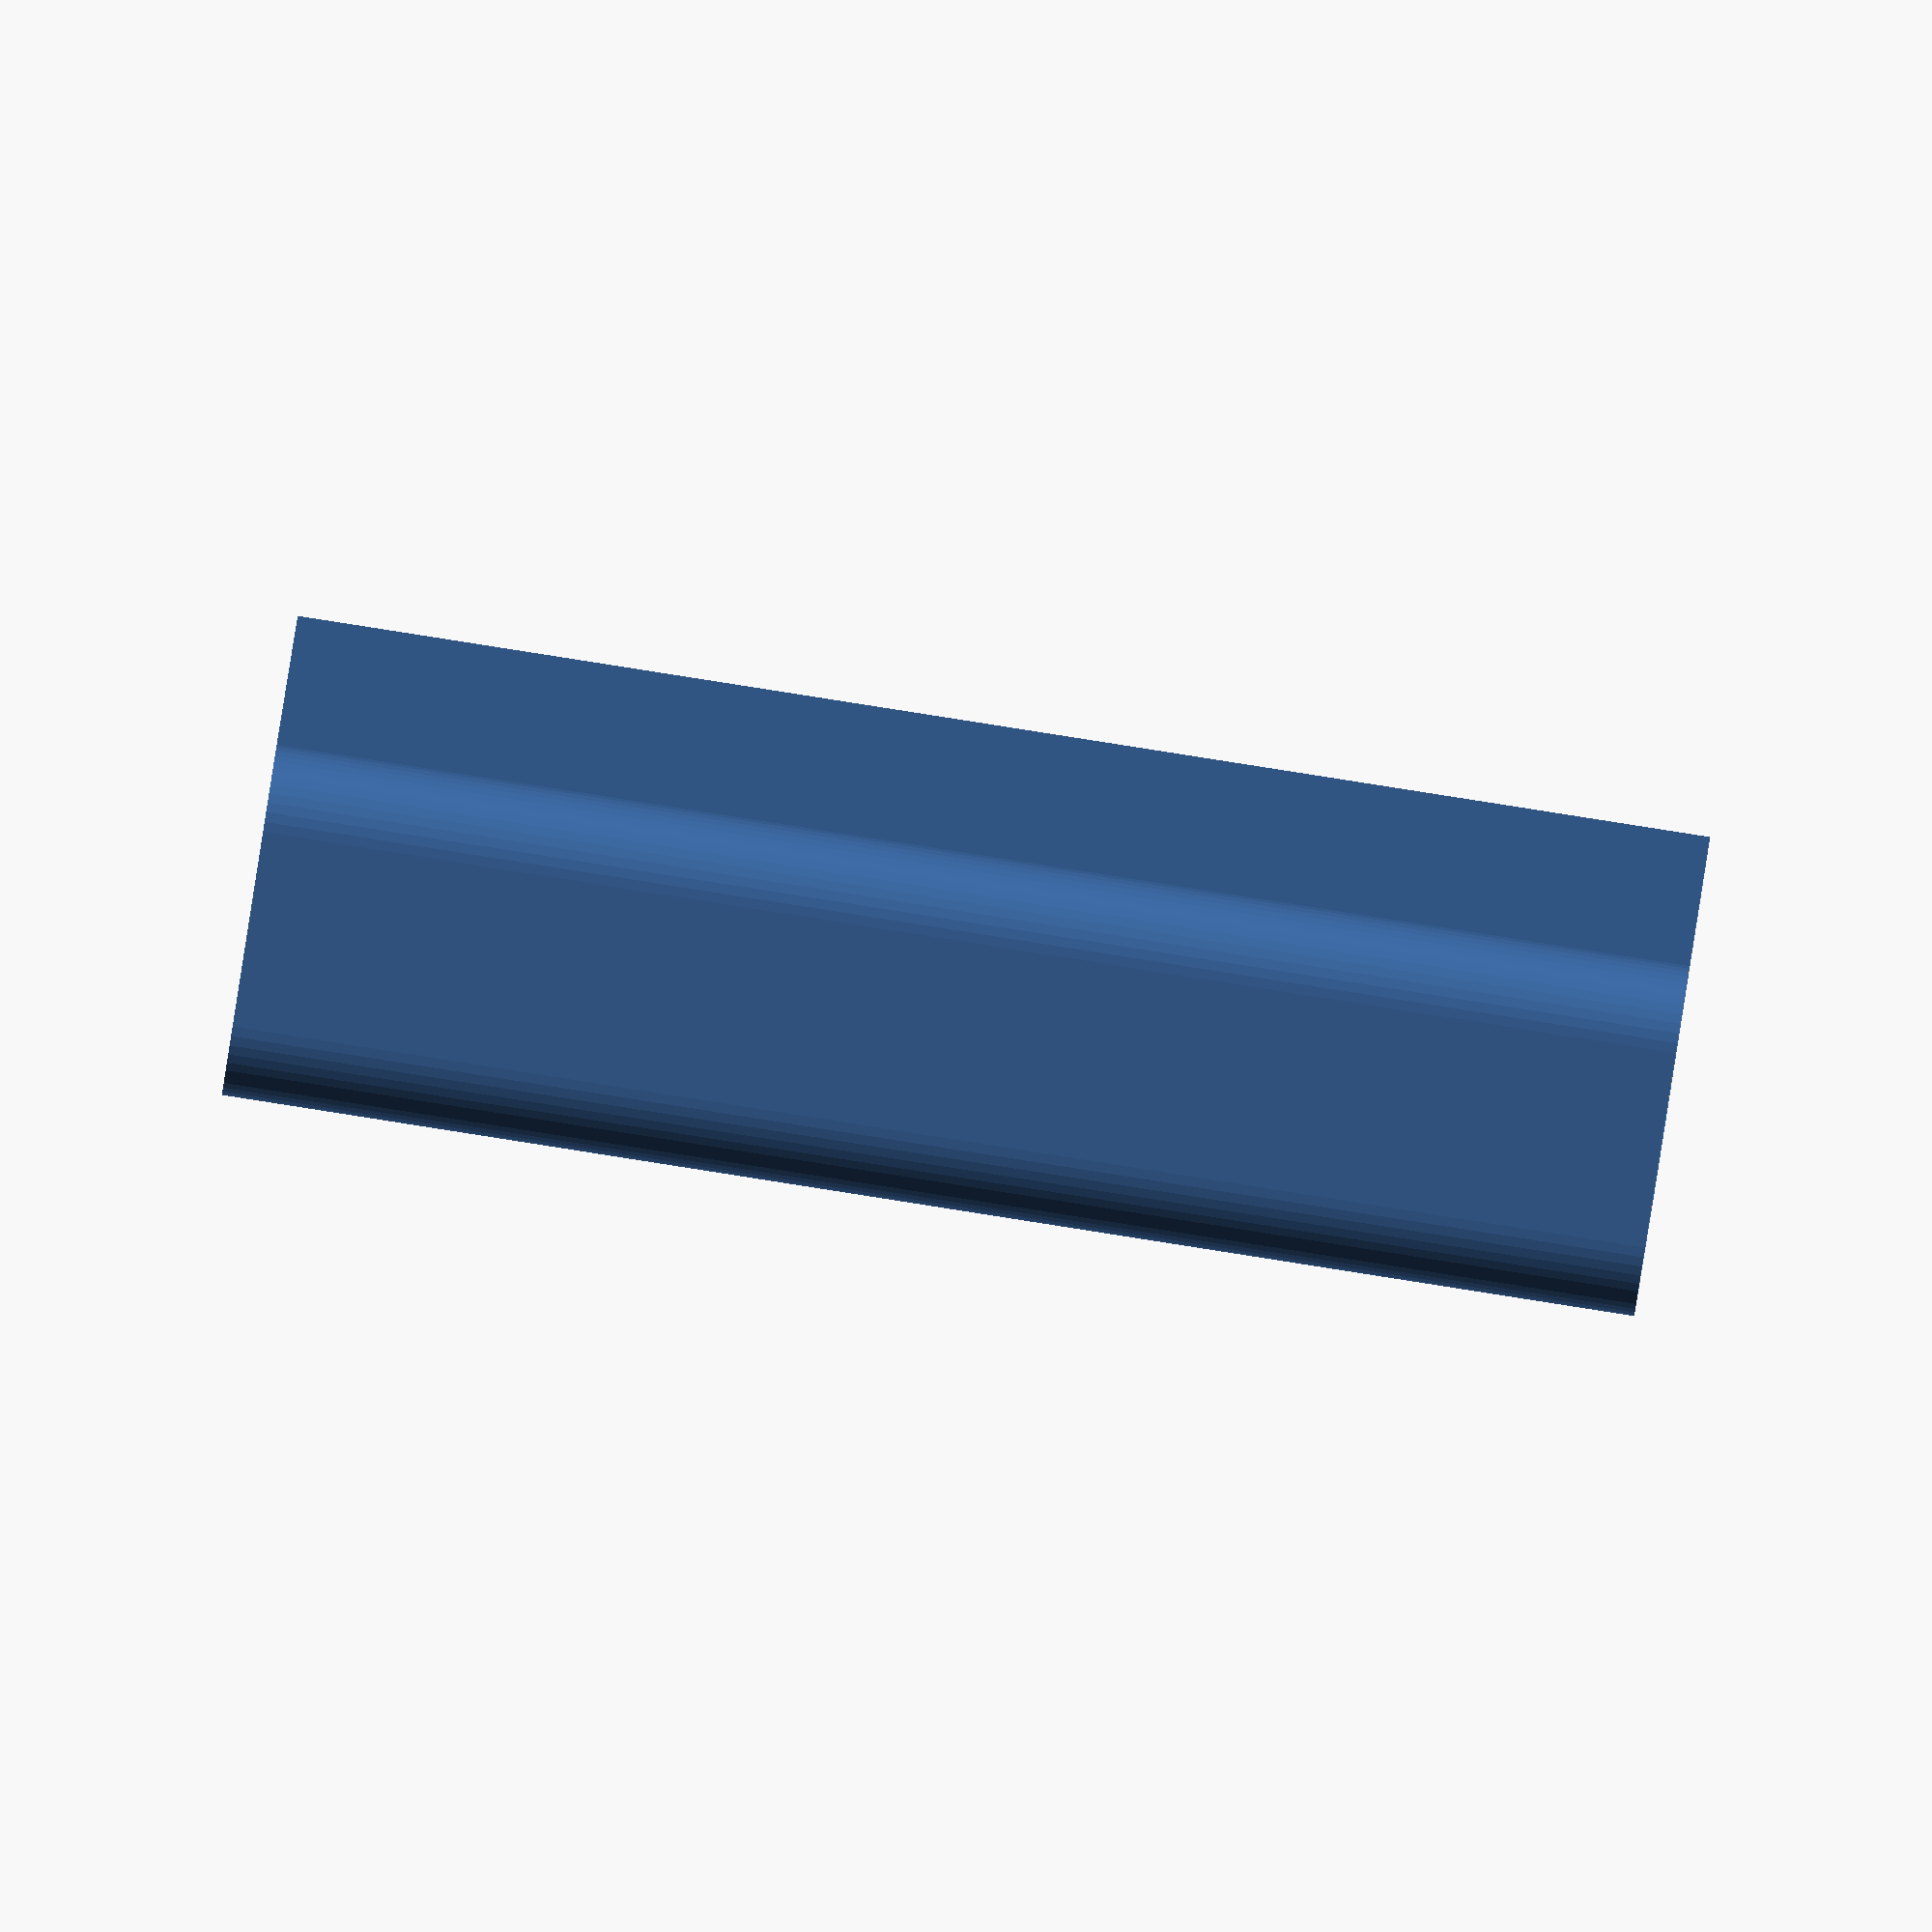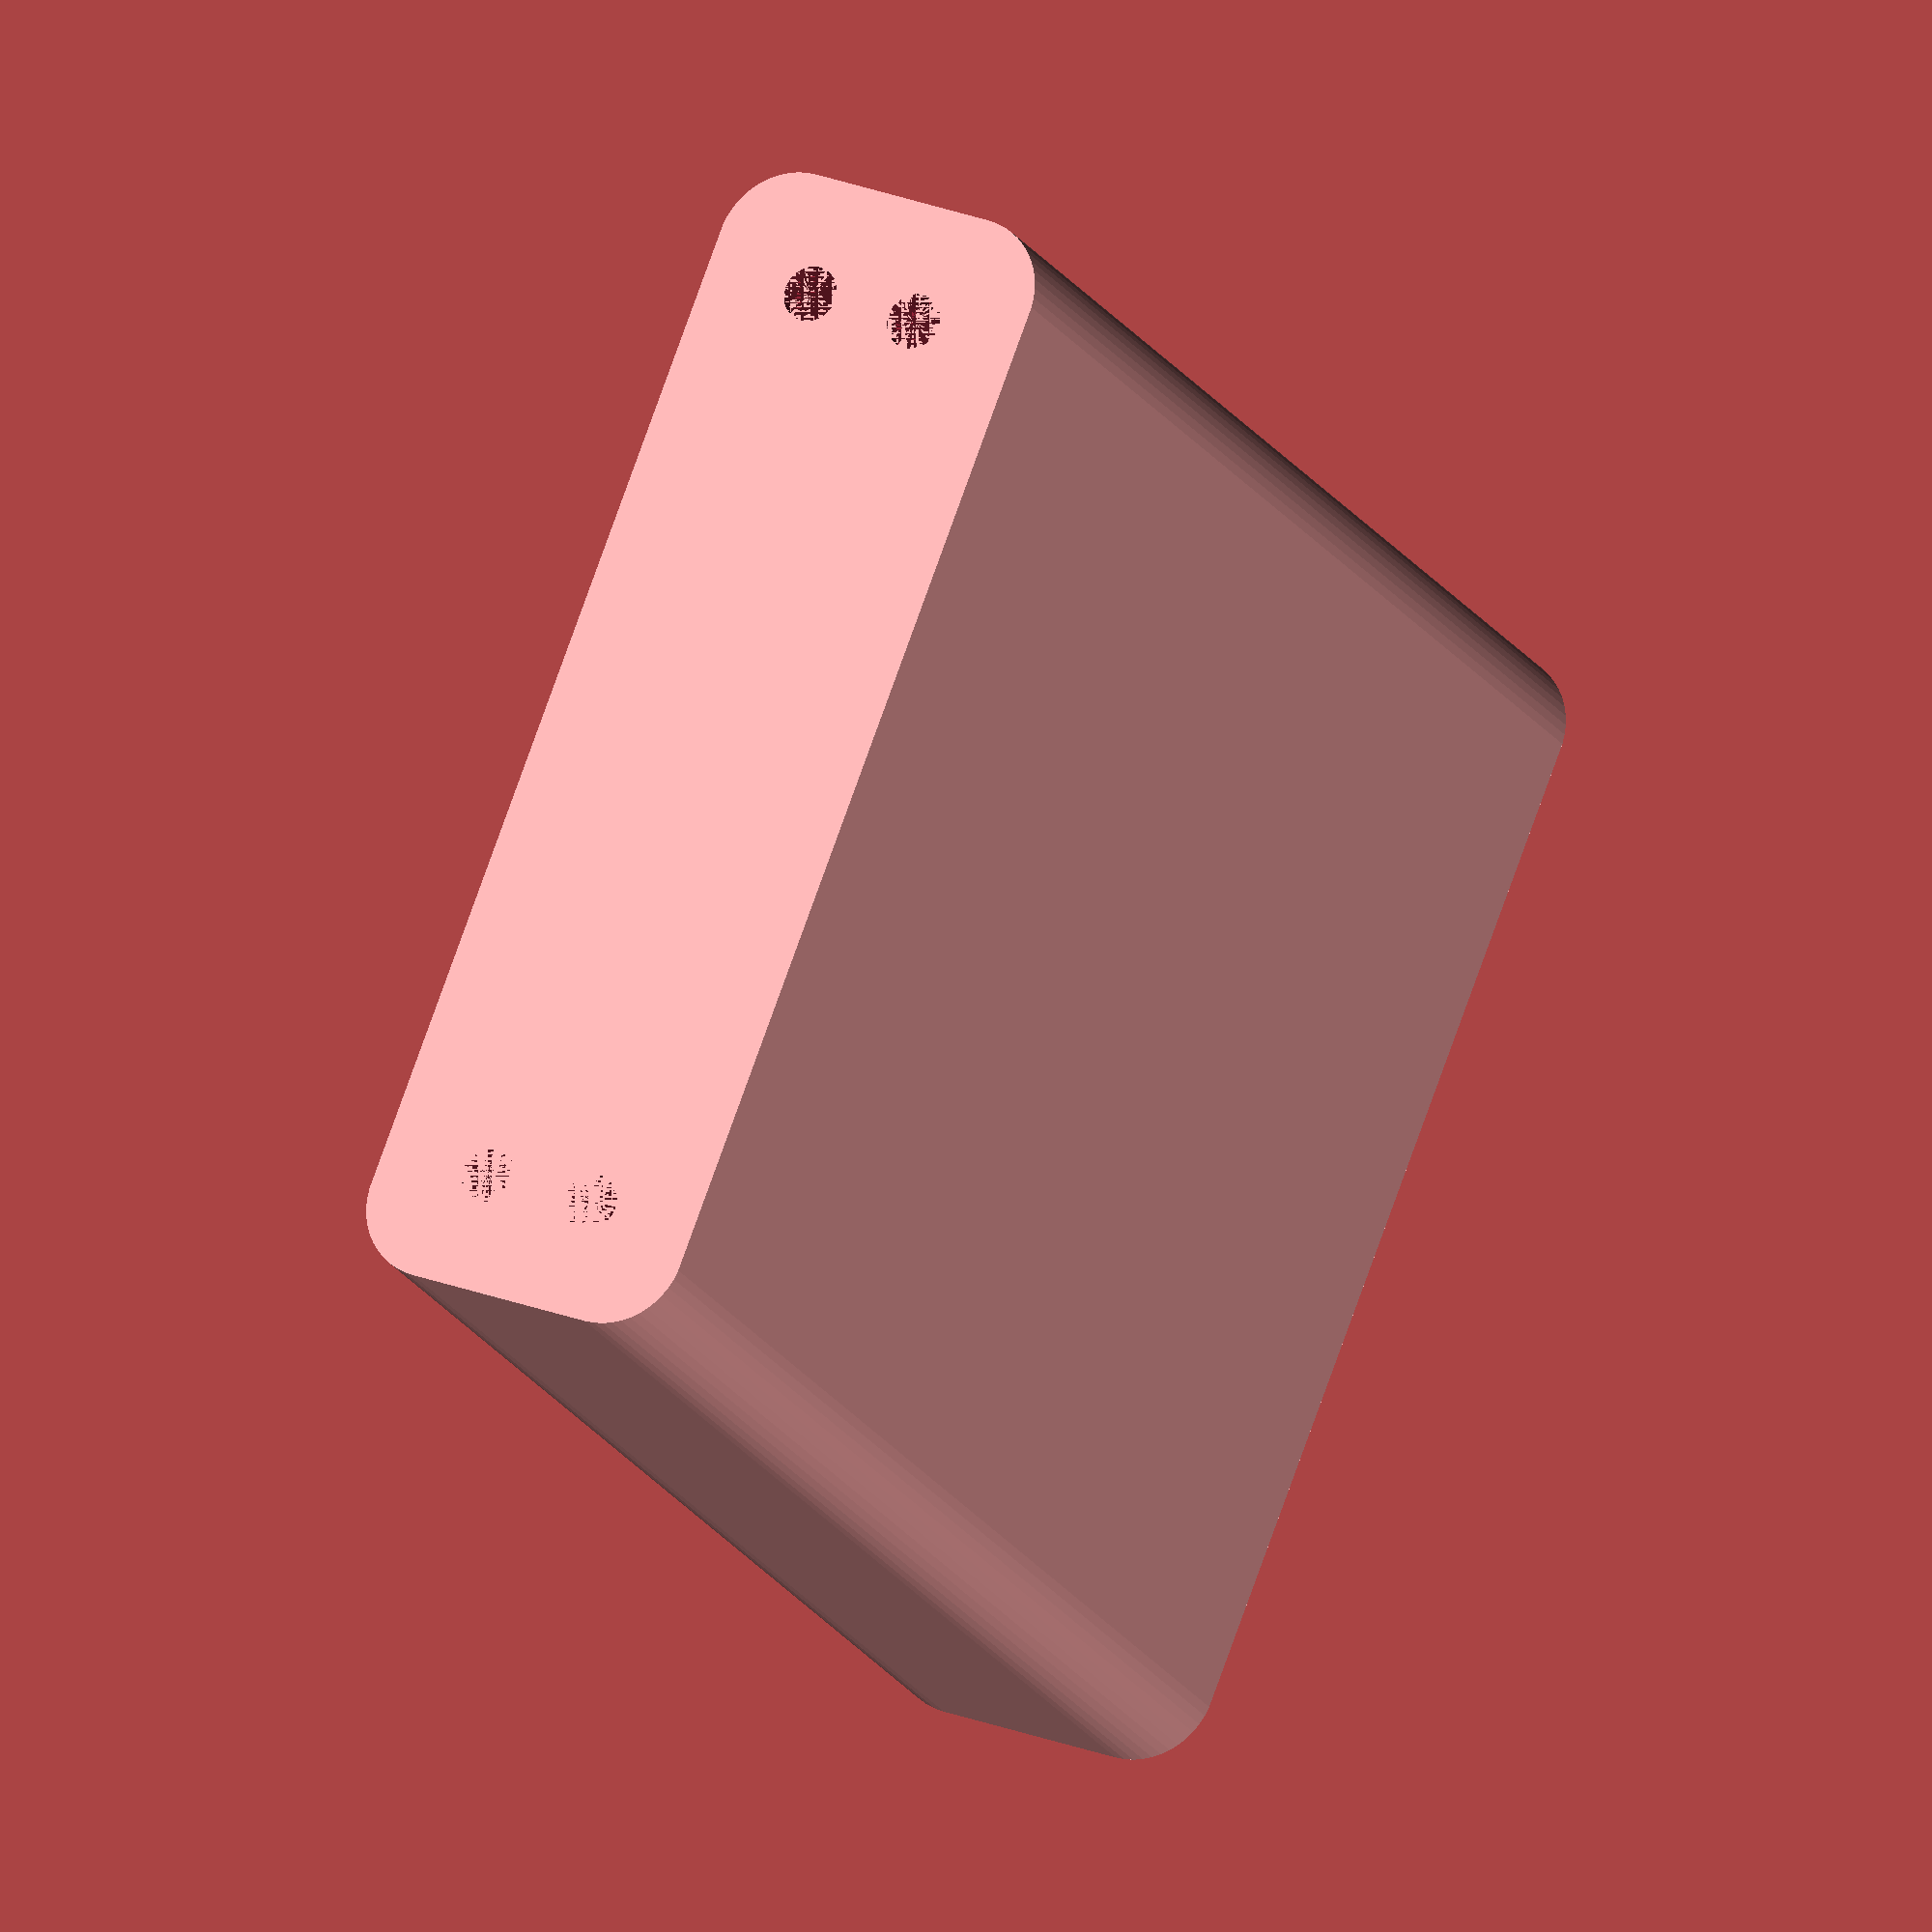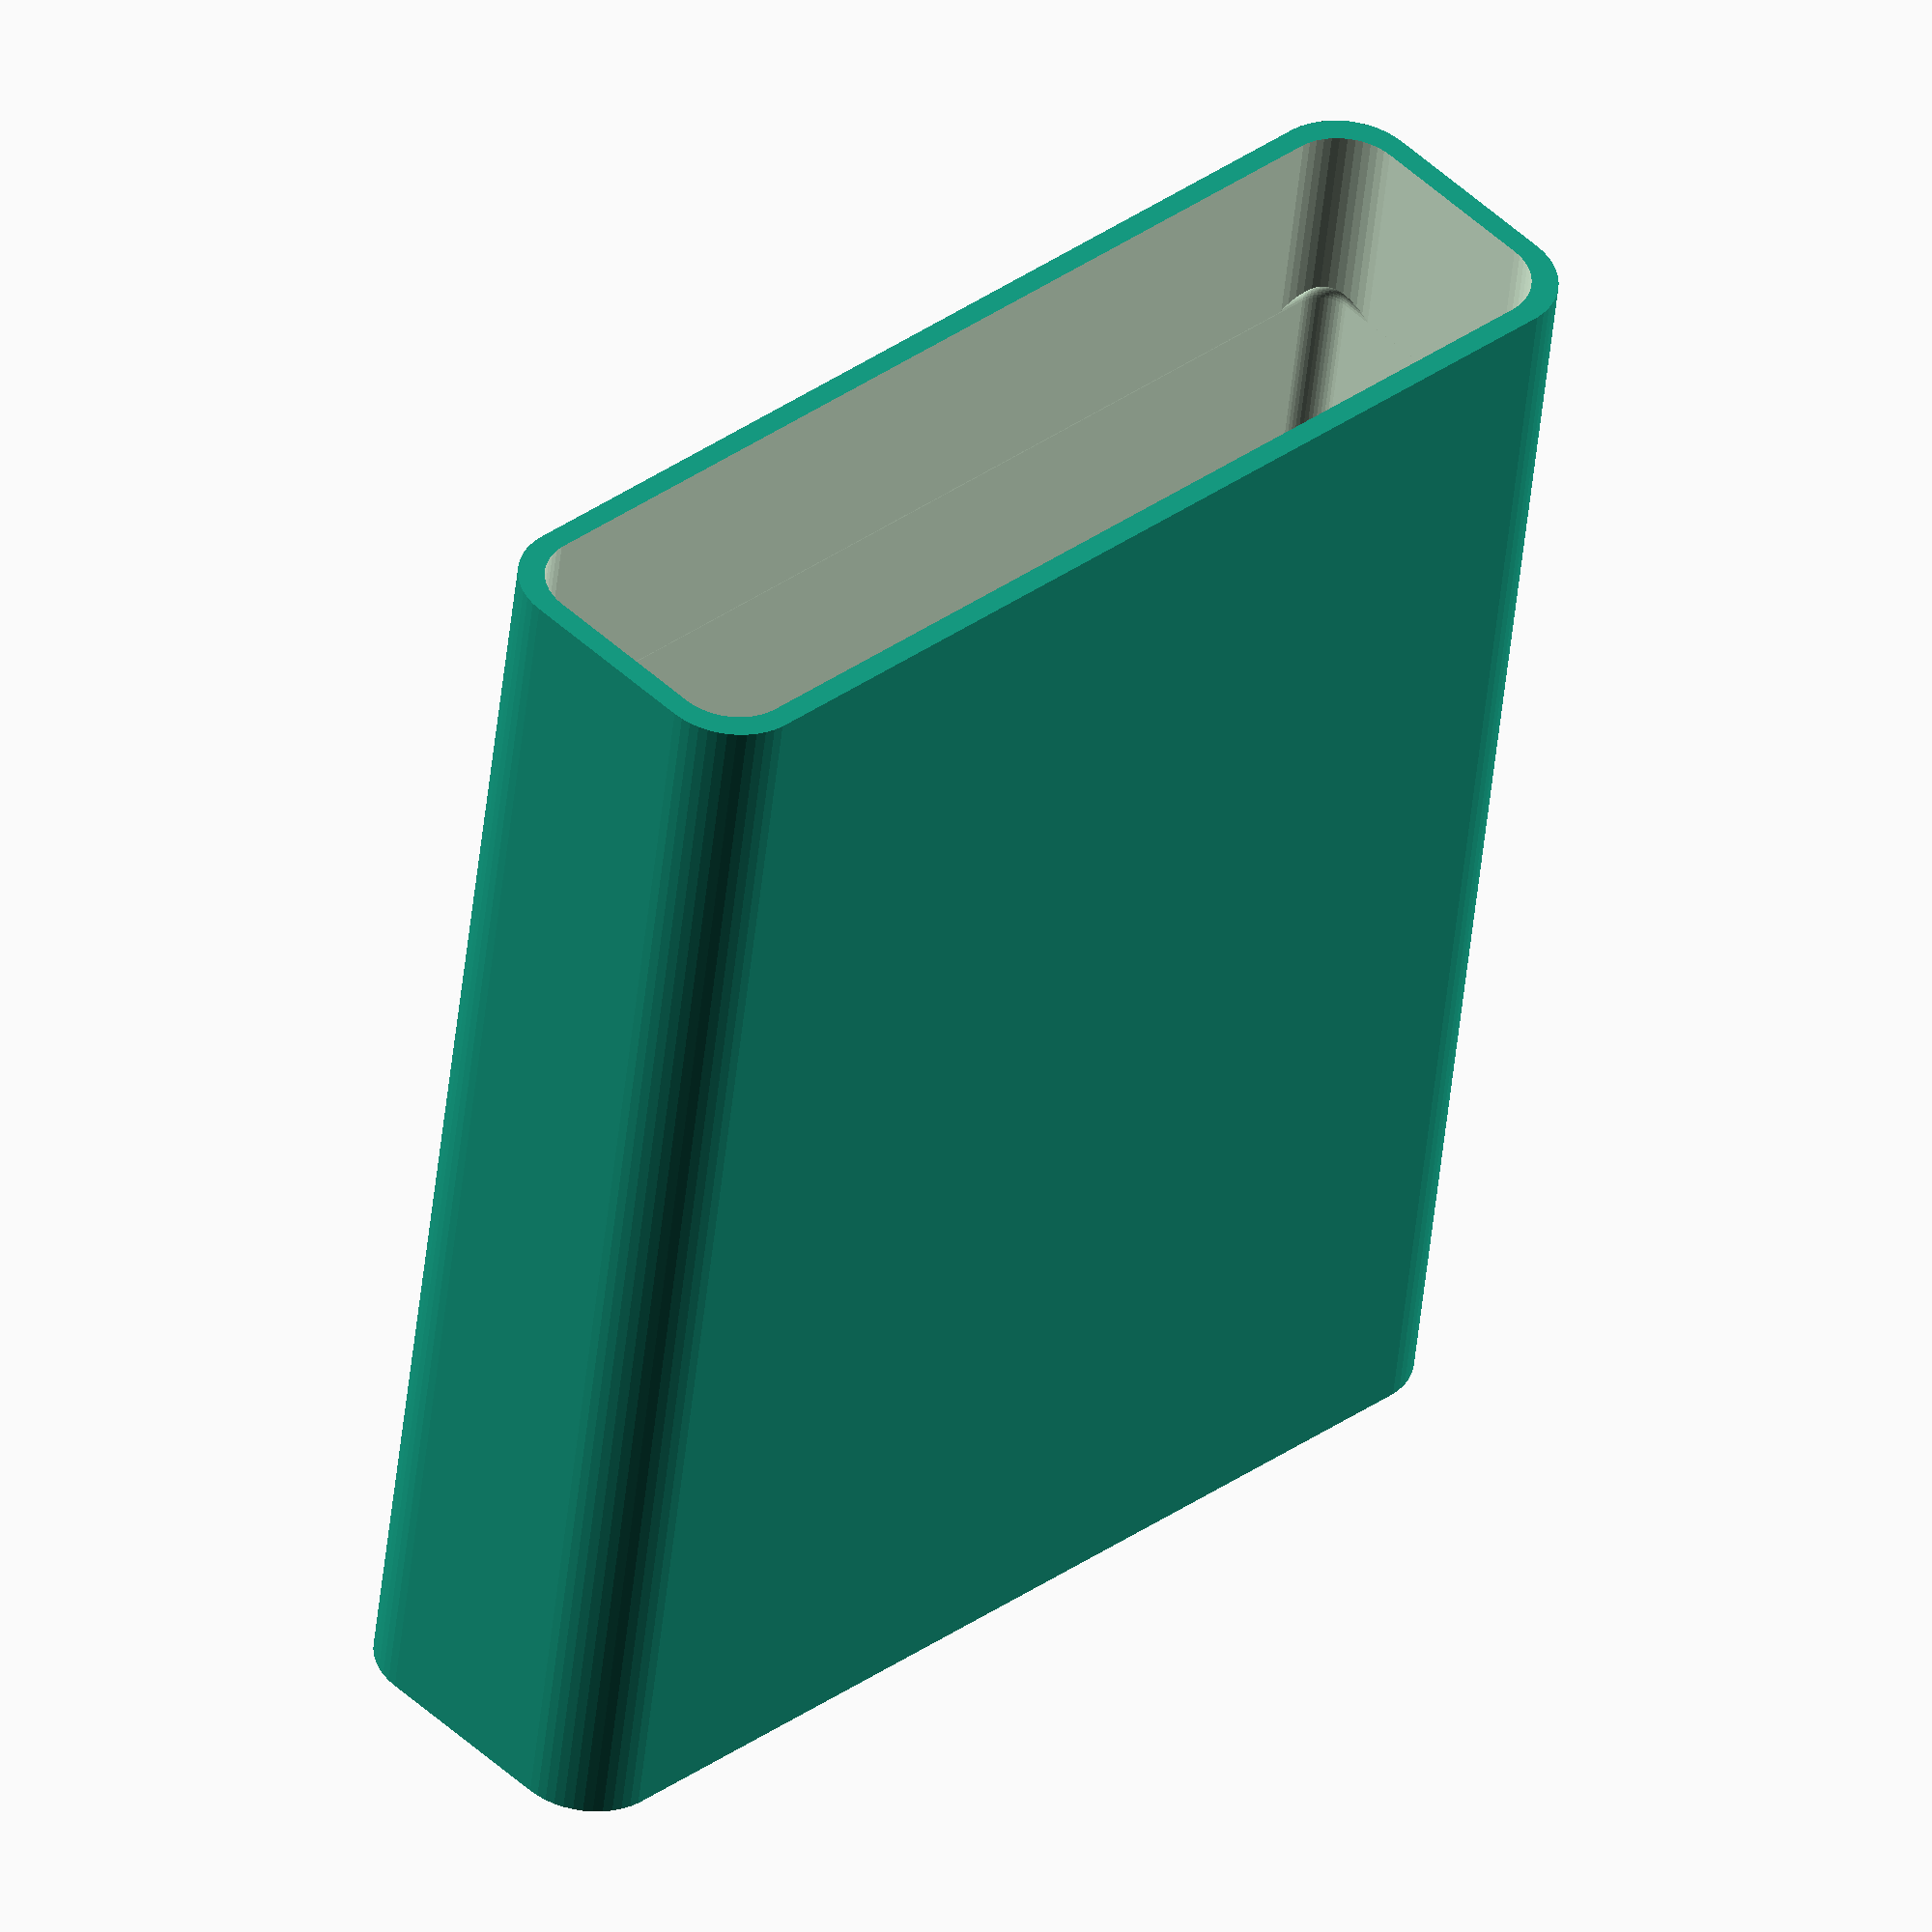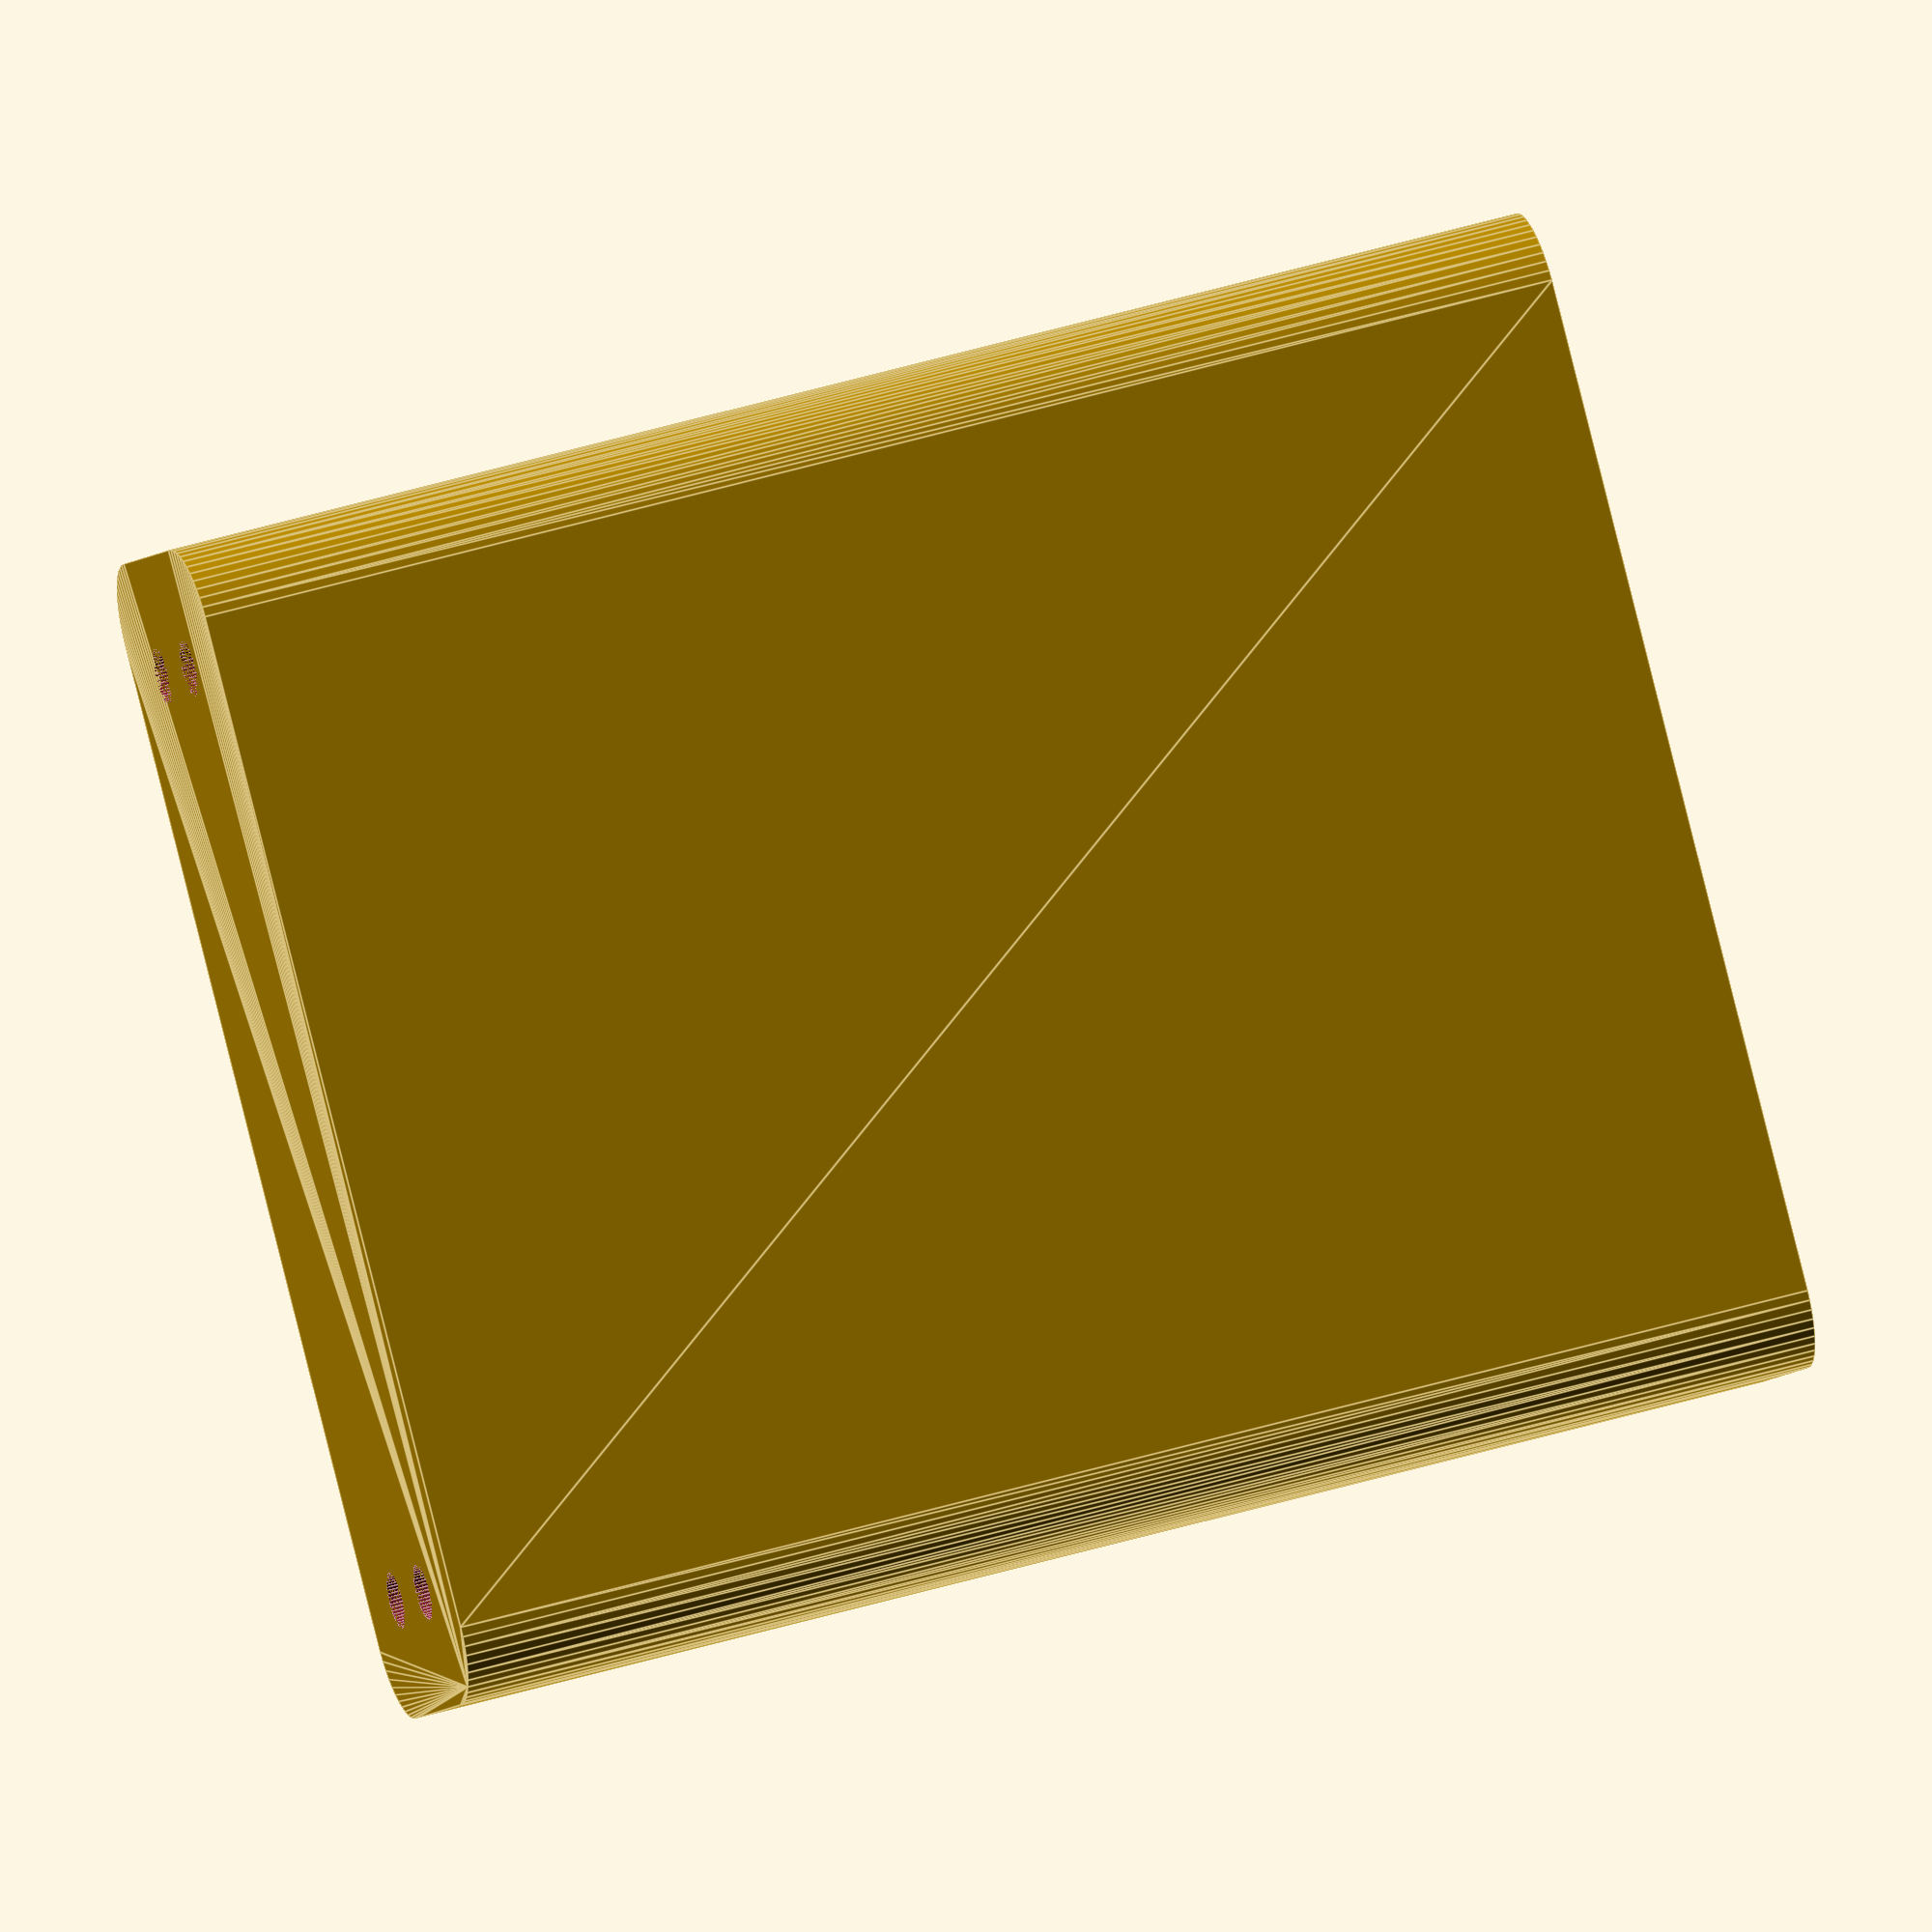
<openscad>
$fn = 50;


difference() {
	difference() {
		union() {
			hull() {
				translate(v = [-32.5000000000, 6.2500000000, 0]) {
					cylinder(h = 90, r = 5);
				}
				translate(v = [32.5000000000, 6.2500000000, 0]) {
					cylinder(h = 90, r = 5);
				}
				translate(v = [-32.5000000000, -6.2500000000, 0]) {
					cylinder(h = 90, r = 5);
				}
				translate(v = [32.5000000000, -6.2500000000, 0]) {
					cylinder(h = 90, r = 5);
				}
			}
		}
		union() {
			translate(v = [-30.0000000000, -3.7500000000, 3]) {
				rotate(a = [0, 0, 0]) {
					difference() {
						union() {
							translate(v = [0, 0, -3.0000000000]) {
								cylinder(h = 3, r = 1.5000000000);
							}
							translate(v = [0, 0, -1.9000000000]) {
								cylinder(h = 1.9000000000, r1 = 1.8000000000, r2 = 3.6000000000);
							}
							cylinder(h = 250, r = 3.6000000000);
							translate(v = [0, 0, -3.0000000000]) {
								cylinder(h = 3, r = 1.8000000000);
							}
							translate(v = [0, 0, -3.0000000000]) {
								cylinder(h = 3, r = 1.5000000000);
							}
						}
						union();
					}
				}
			}
			translate(v = [30.0000000000, -3.7500000000, 3]) {
				rotate(a = [0, 0, 0]) {
					difference() {
						union() {
							translate(v = [0, 0, -3.0000000000]) {
								cylinder(h = 3, r = 1.5000000000);
							}
							translate(v = [0, 0, -1.9000000000]) {
								cylinder(h = 1.9000000000, r1 = 1.8000000000, r2 = 3.6000000000);
							}
							cylinder(h = 250, r = 3.6000000000);
							translate(v = [0, 0, -3.0000000000]) {
								cylinder(h = 3, r = 1.8000000000);
							}
							translate(v = [0, 0, -3.0000000000]) {
								cylinder(h = 3, r = 1.5000000000);
							}
						}
						union();
					}
				}
			}
			translate(v = [-30.0000000000, 3.7500000000, 3]) {
				rotate(a = [0, 0, 0]) {
					difference() {
						union() {
							translate(v = [0, 0, -3.0000000000]) {
								cylinder(h = 3, r = 1.5000000000);
							}
							translate(v = [0, 0, -1.9000000000]) {
								cylinder(h = 1.9000000000, r1 = 1.8000000000, r2 = 3.6000000000);
							}
							cylinder(h = 250, r = 3.6000000000);
							translate(v = [0, 0, -3.0000000000]) {
								cylinder(h = 3, r = 1.8000000000);
							}
							translate(v = [0, 0, -3.0000000000]) {
								cylinder(h = 3, r = 1.5000000000);
							}
						}
						union();
					}
				}
			}
			translate(v = [30.0000000000, 3.7500000000, 3]) {
				rotate(a = [0, 0, 0]) {
					difference() {
						union() {
							translate(v = [0, 0, -3.0000000000]) {
								cylinder(h = 3, r = 1.5000000000);
							}
							translate(v = [0, 0, -1.9000000000]) {
								cylinder(h = 1.9000000000, r1 = 1.8000000000, r2 = 3.6000000000);
							}
							cylinder(h = 250, r = 3.6000000000);
							translate(v = [0, 0, -3.0000000000]) {
								cylinder(h = 3, r = 1.8000000000);
							}
							translate(v = [0, 0, -3.0000000000]) {
								cylinder(h = 3, r = 1.5000000000);
							}
						}
						union();
					}
				}
			}
			translate(v = [0, 0, 2.9925000000]) {
				hull() {
					union() {
						translate(v = [-32.0000000000, 5.7500000000, 4]) {
							cylinder(h = 127, r = 4);
						}
						translate(v = [-32.0000000000, 5.7500000000, 4]) {
							sphere(r = 4);
						}
						translate(v = [-32.0000000000, 5.7500000000, 131]) {
							sphere(r = 4);
						}
					}
					union() {
						translate(v = [32.0000000000, 5.7500000000, 4]) {
							cylinder(h = 127, r = 4);
						}
						translate(v = [32.0000000000, 5.7500000000, 4]) {
							sphere(r = 4);
						}
						translate(v = [32.0000000000, 5.7500000000, 131]) {
							sphere(r = 4);
						}
					}
					union() {
						translate(v = [-32.0000000000, -5.7500000000, 4]) {
							cylinder(h = 127, r = 4);
						}
						translate(v = [-32.0000000000, -5.7500000000, 4]) {
							sphere(r = 4);
						}
						translate(v = [-32.0000000000, -5.7500000000, 131]) {
							sphere(r = 4);
						}
					}
					union() {
						translate(v = [32.0000000000, -5.7500000000, 4]) {
							cylinder(h = 127, r = 4);
						}
						translate(v = [32.0000000000, -5.7500000000, 4]) {
							sphere(r = 4);
						}
						translate(v = [32.0000000000, -5.7500000000, 131]) {
							sphere(r = 4);
						}
					}
				}
			}
		}
	}
	union() {
		translate(v = [0, 0, 2.9925000000]) {
			hull() {
				union() {
					translate(v = [-34.0000000000, 7.7500000000, 2]) {
						cylinder(h = 71, r = 2);
					}
					translate(v = [-34.0000000000, 7.7500000000, 2]) {
						sphere(r = 2);
					}
					translate(v = [-34.0000000000, 7.7500000000, 73]) {
						sphere(r = 2);
					}
				}
				union() {
					translate(v = [34.0000000000, 7.7500000000, 2]) {
						cylinder(h = 71, r = 2);
					}
					translate(v = [34.0000000000, 7.7500000000, 2]) {
						sphere(r = 2);
					}
					translate(v = [34.0000000000, 7.7500000000, 73]) {
						sphere(r = 2);
					}
				}
				union() {
					translate(v = [-34.0000000000, -7.7500000000, 2]) {
						cylinder(h = 71, r = 2);
					}
					translate(v = [-34.0000000000, -7.7500000000, 2]) {
						sphere(r = 2);
					}
					translate(v = [-34.0000000000, -7.7500000000, 73]) {
						sphere(r = 2);
					}
				}
				union() {
					translate(v = [34.0000000000, -7.7500000000, 2]) {
						cylinder(h = 71, r = 2);
					}
					translate(v = [34.0000000000, -7.7500000000, 2]) {
						sphere(r = 2);
					}
					translate(v = [34.0000000000, -7.7500000000, 73]) {
						sphere(r = 2);
					}
				}
			}
		}
	}
}
</openscad>
<views>
elev=270.3 azim=97.5 roll=98.9 proj=o view=wireframe
elev=199.2 azim=68.6 roll=338.2 proj=o view=wireframe
elev=49.2 azim=136.7 roll=354.2 proj=o view=solid
elev=315.1 azim=137.3 roll=250.5 proj=o view=edges
</views>
